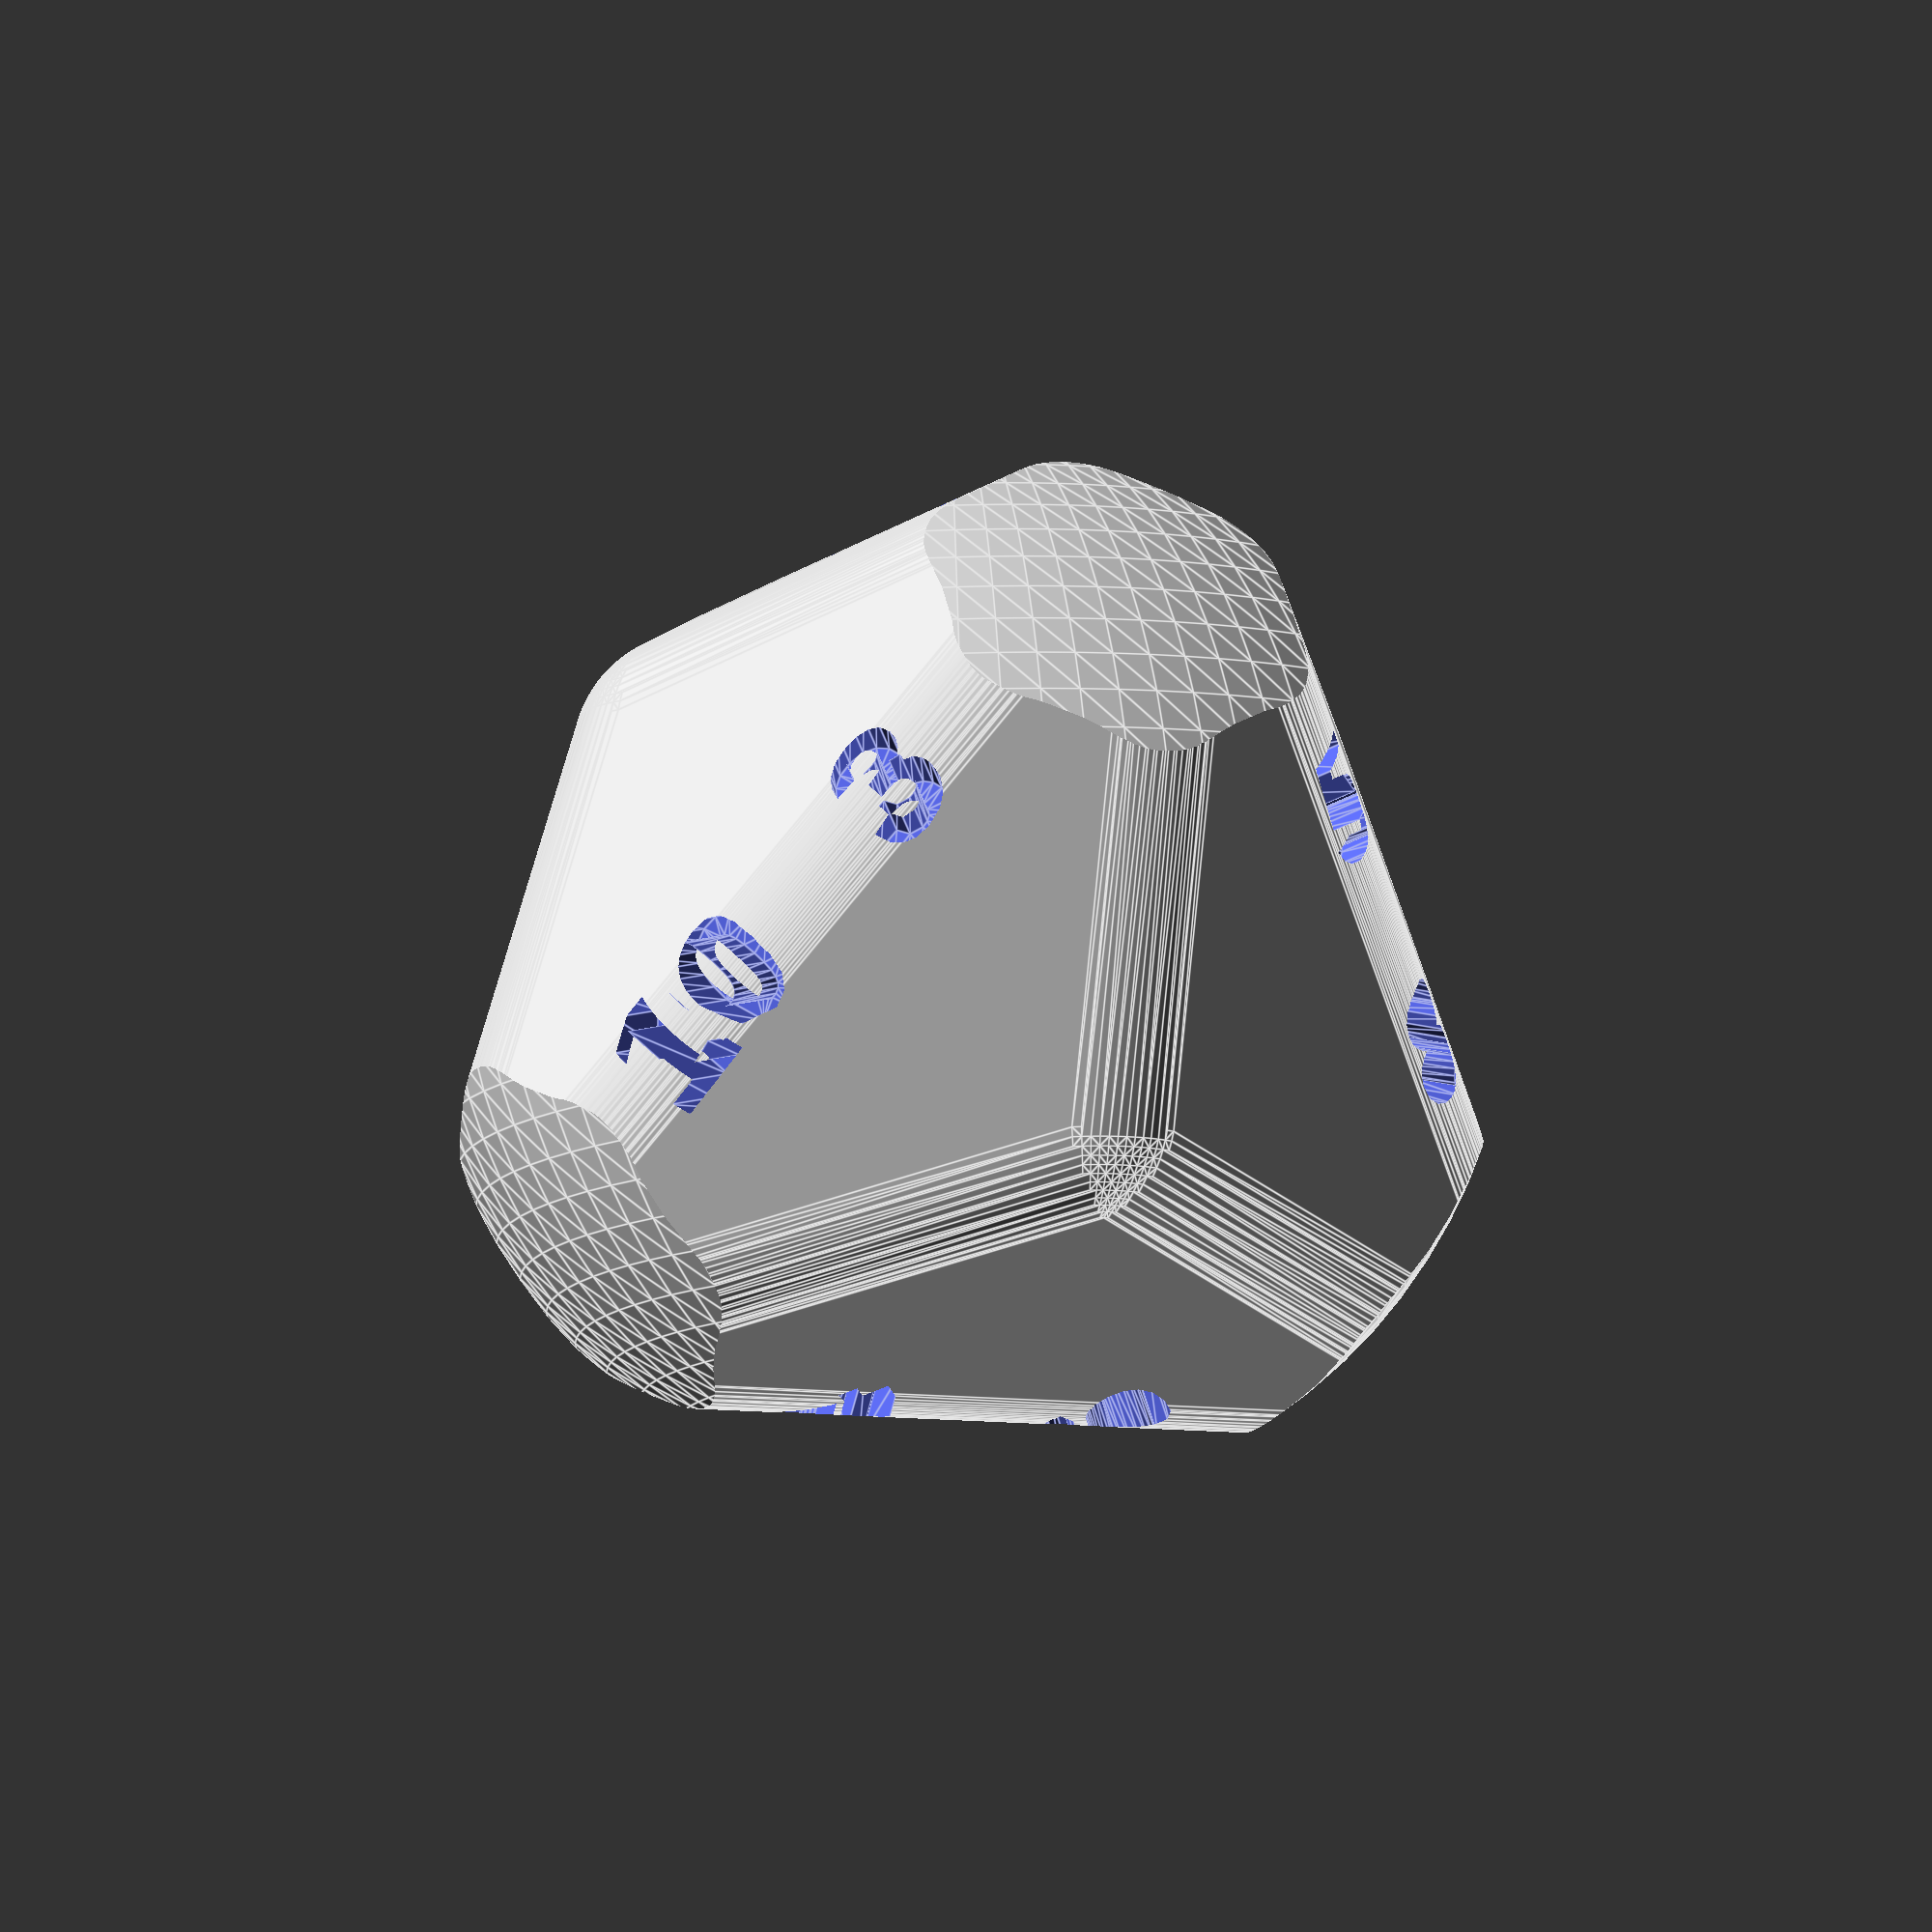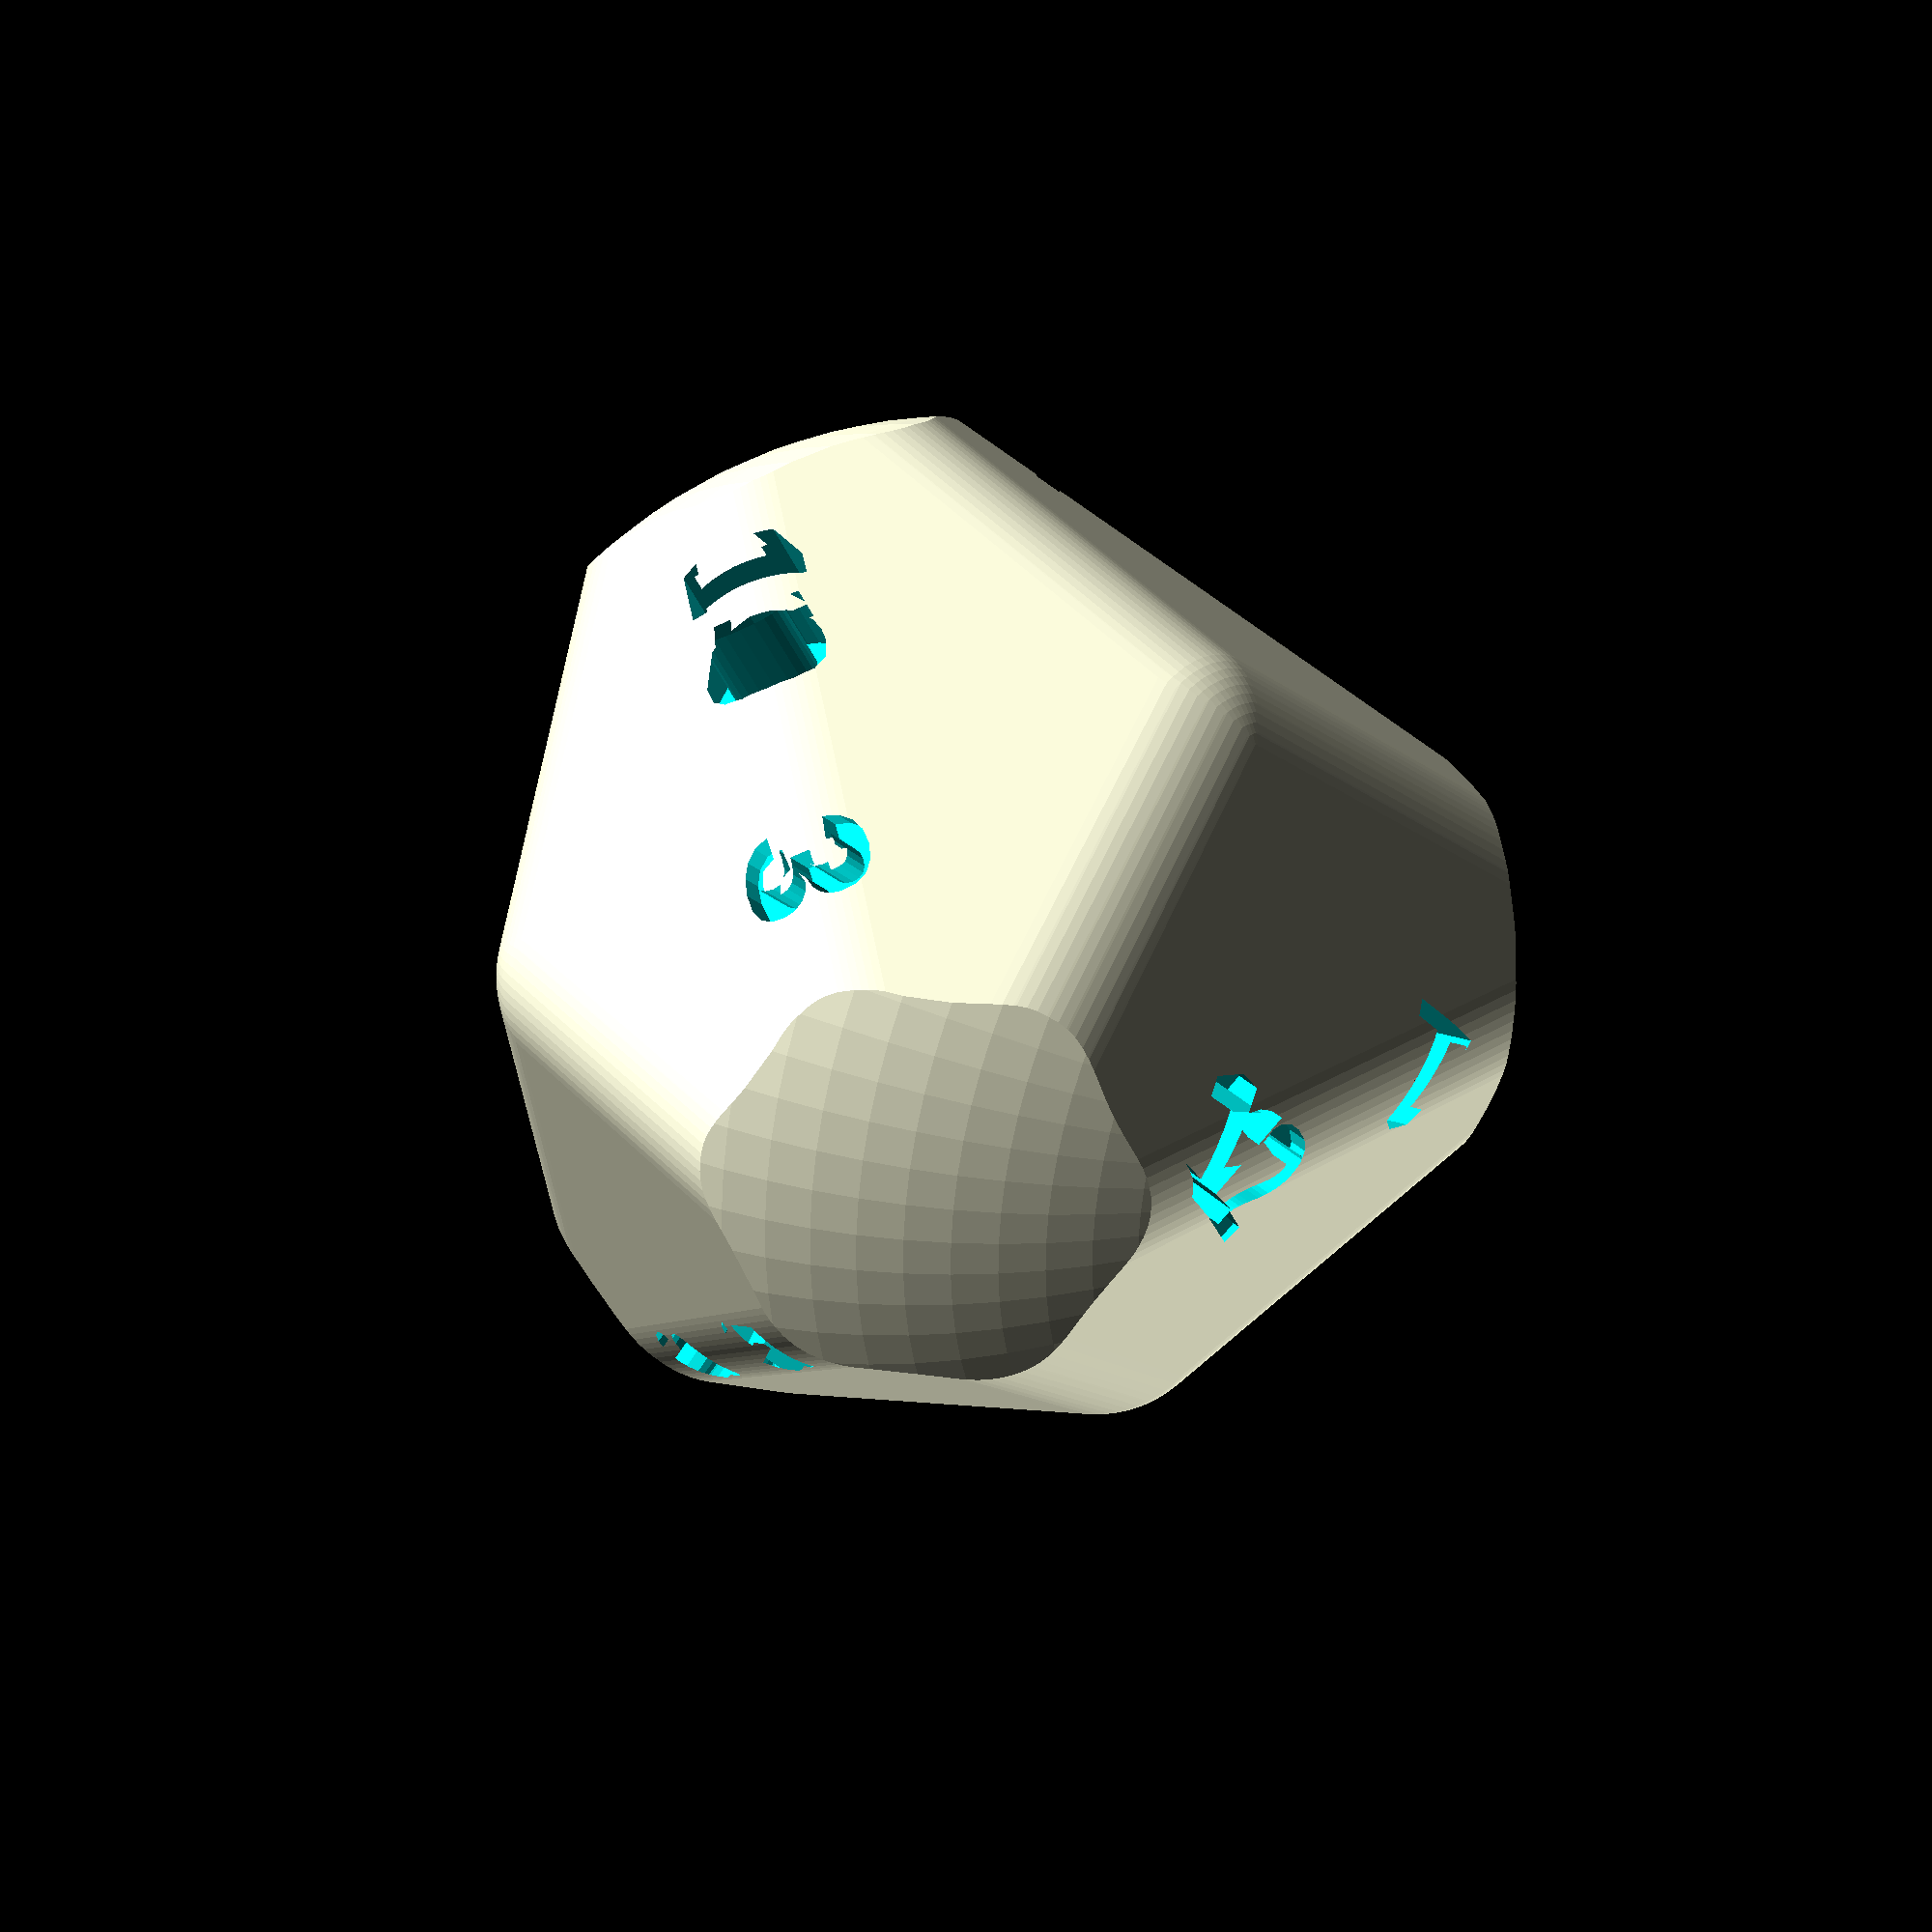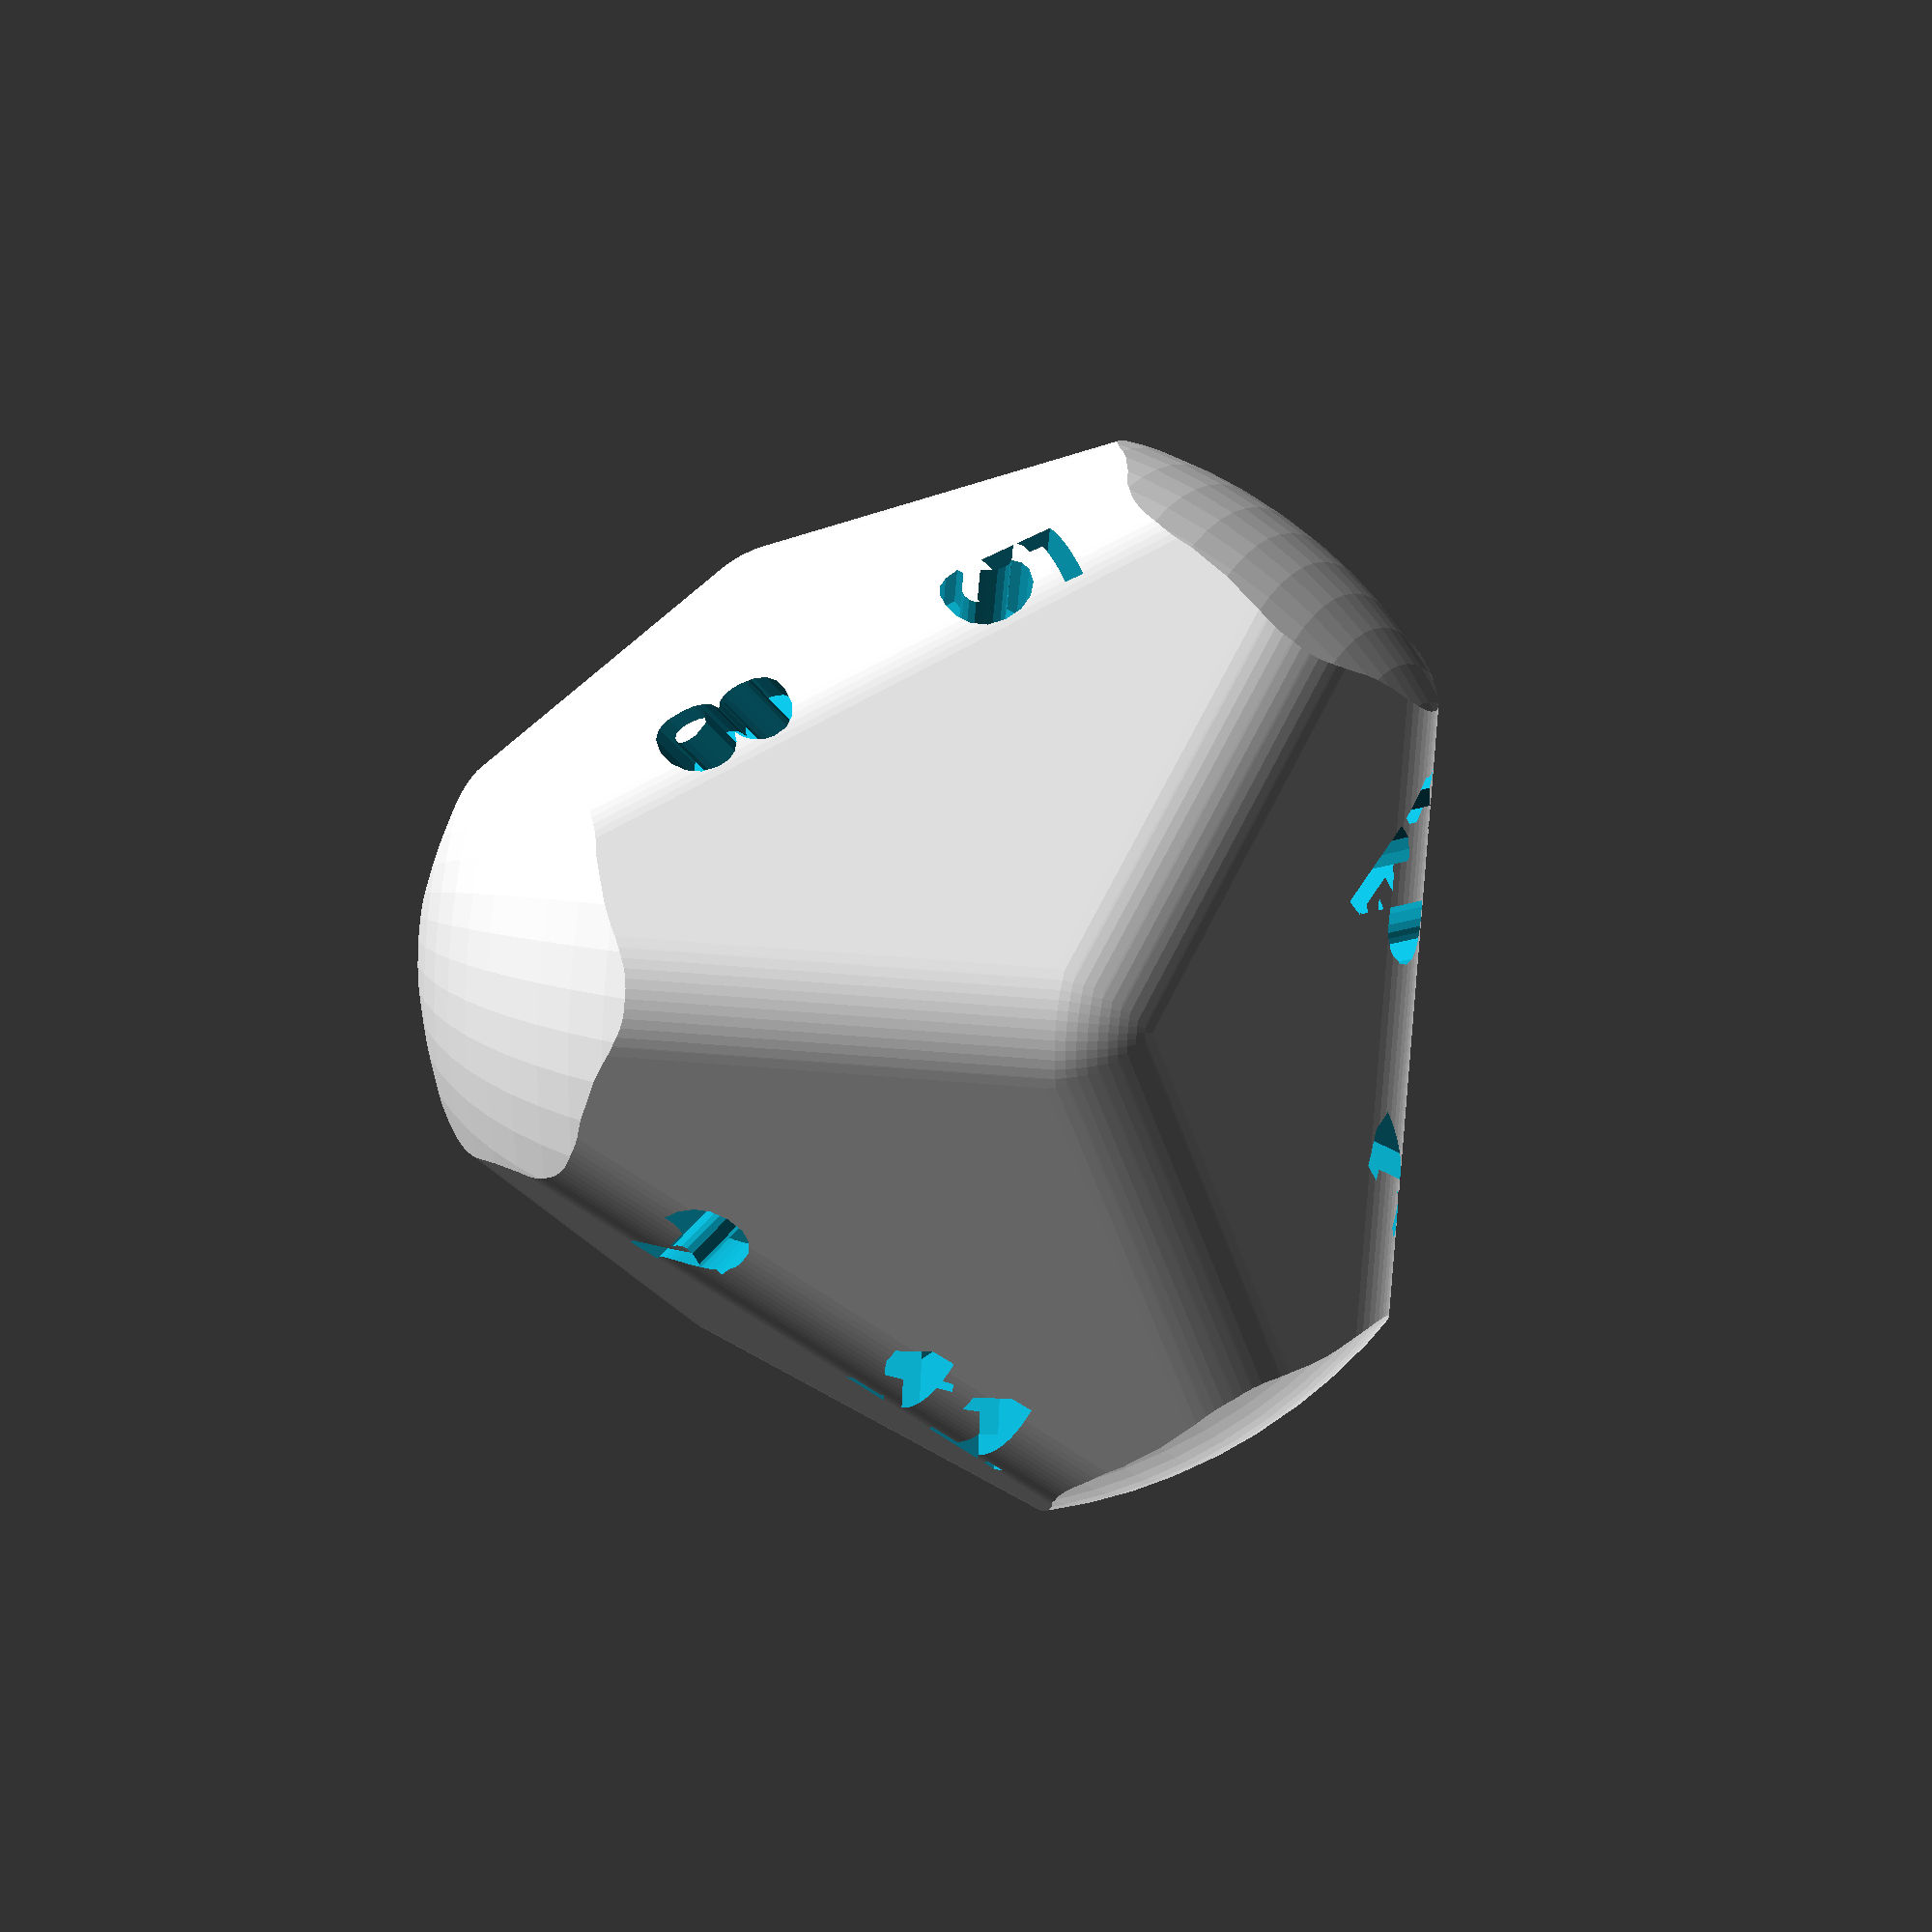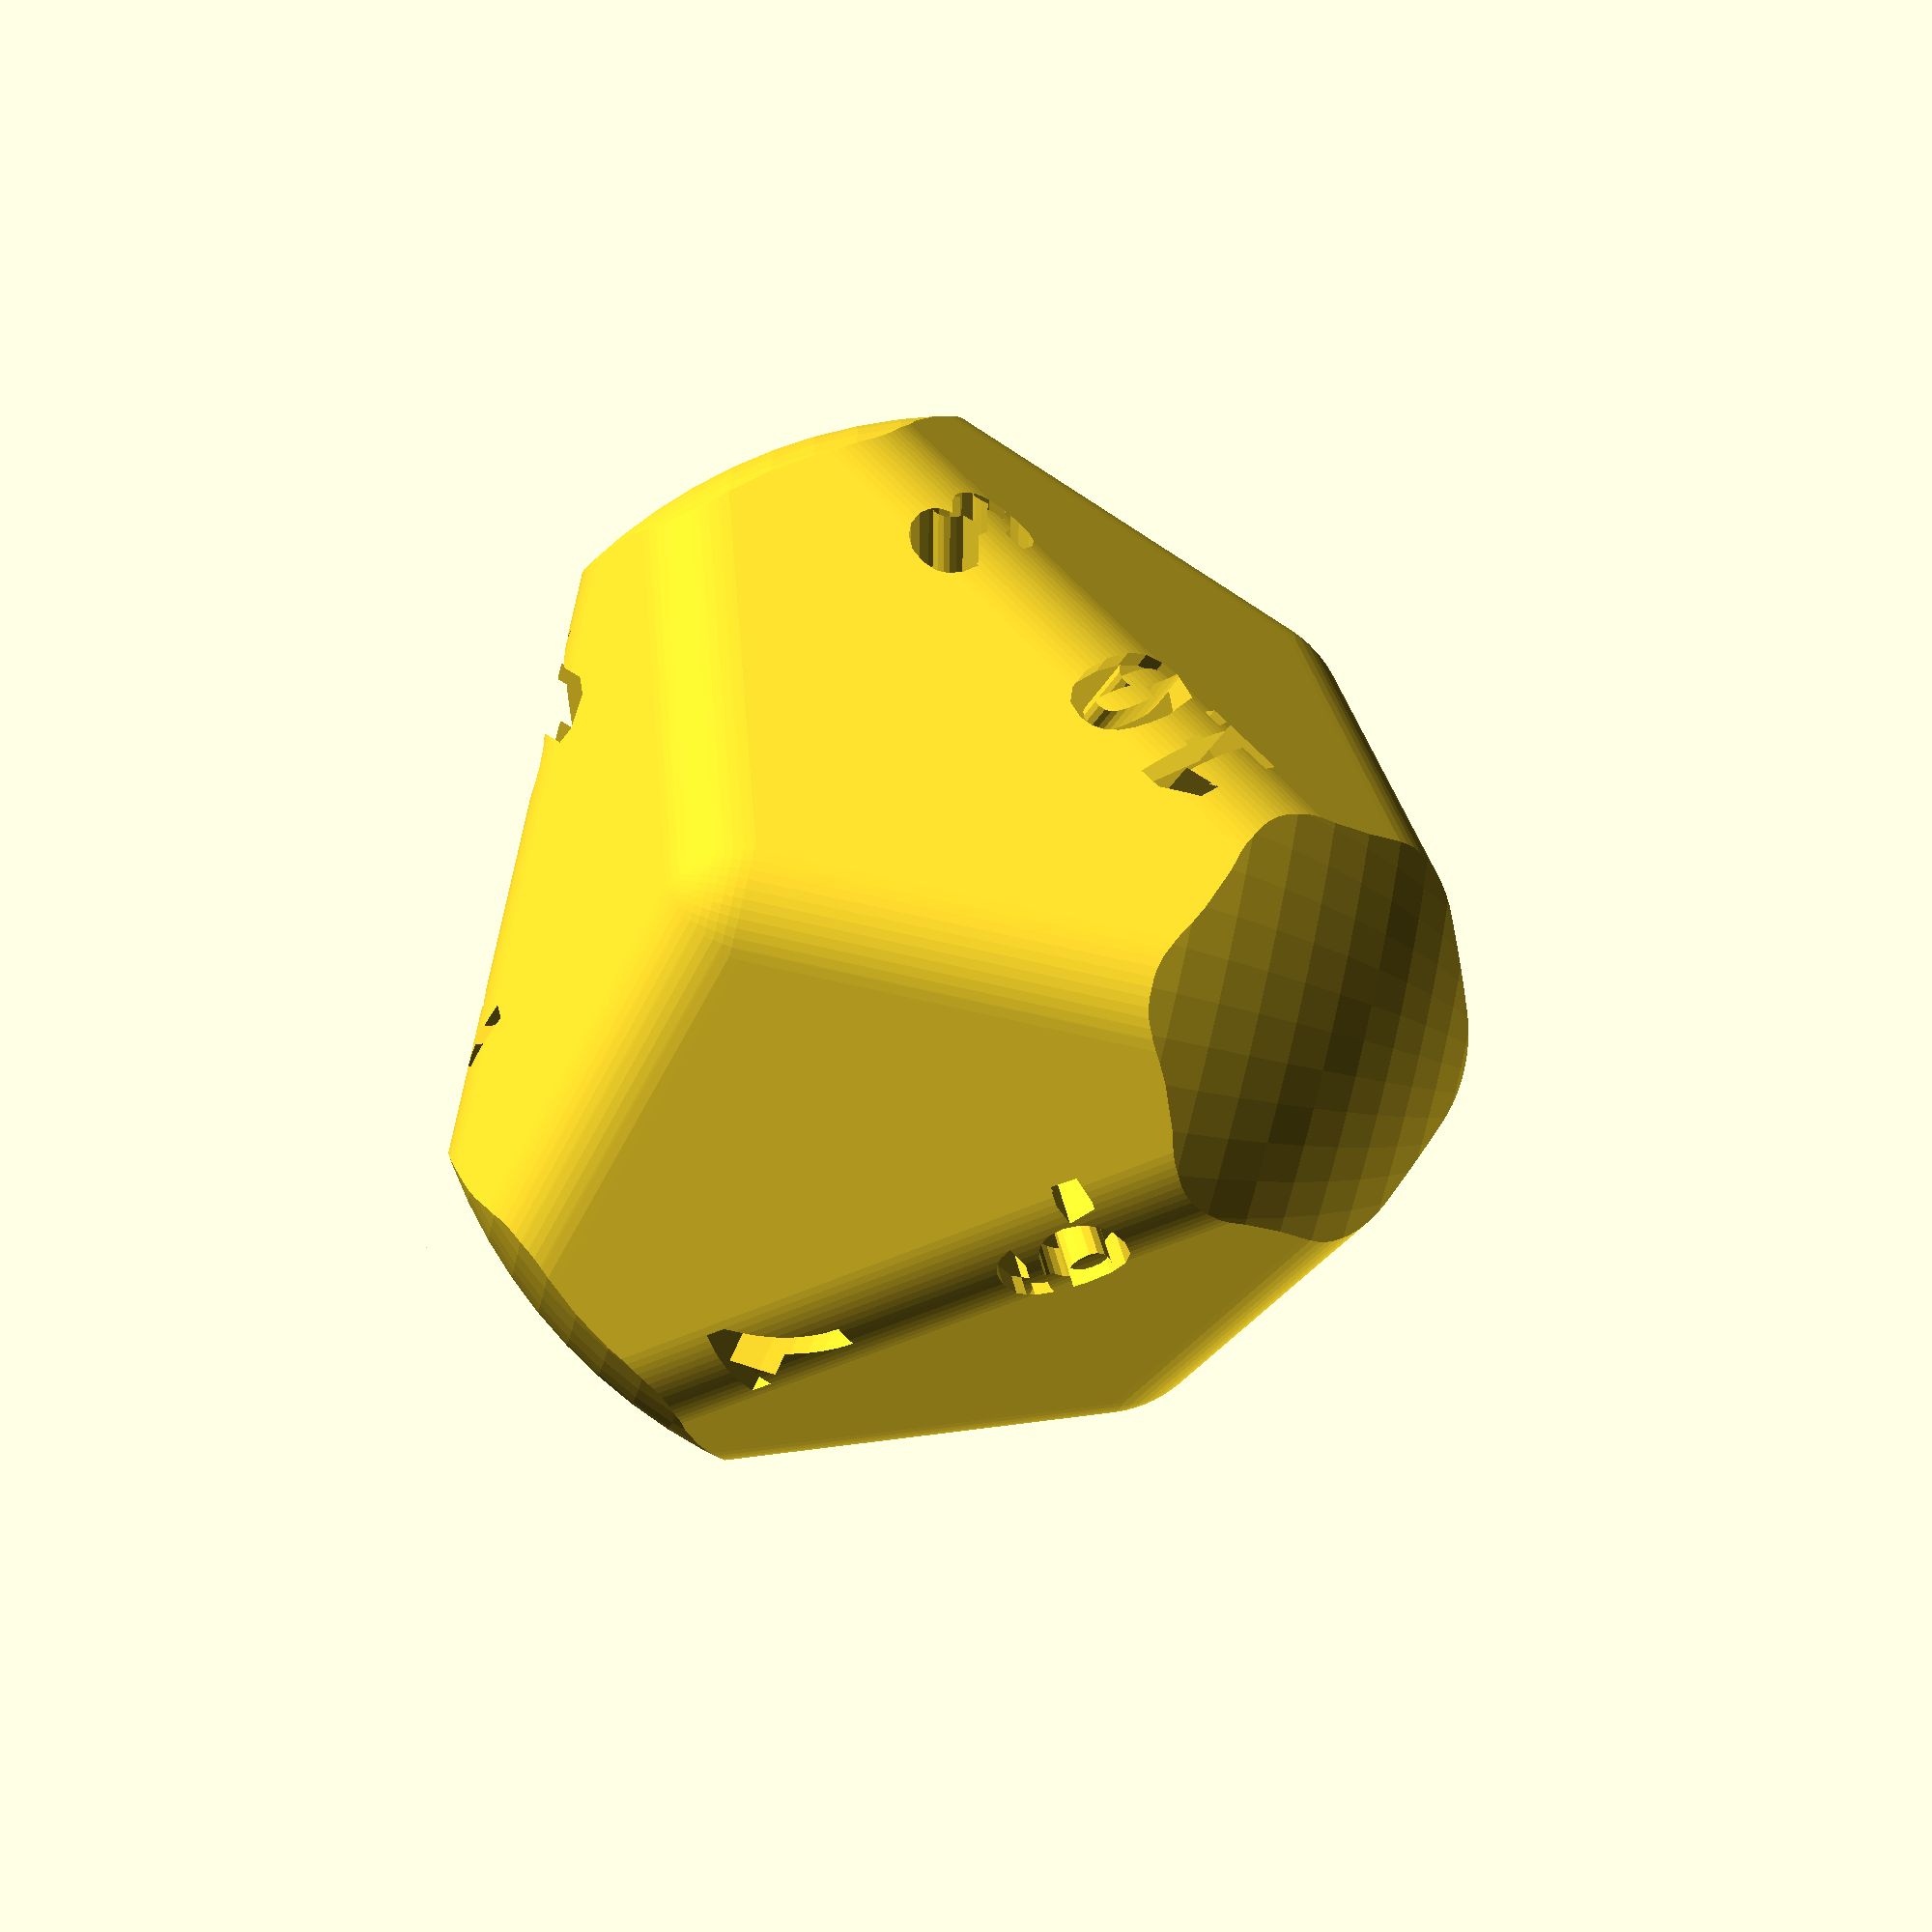
<openscad>
// Triakis Tetrahedron
// 3 sided faces = 12


txt_depth = .25;
txt_size = .4;
txt_font = "Arial:style=Bold";
// Warning: a scale factor is applied later (see below)
diam = 27; // scale factor which sets the diameter (distance from one [deg 4]-vertex to the vertex opposite) 
minko = 0.4; //chamfer the edges [0 = disabled]
roll = .5; // another effet to round the dice (intersects with a smaller sphere) [disabled if <= 0]
minkfn = 80; //sets the $fn variable for chamfer and the sphere

C0 = 0.636396103067892771960759925894;
C1 = 1.06066017177982128660126654316;

ordi = sqrt(3)*C1+minko; //original diameter
scafa = diam*.5/ordi; //scale factor


//labels = ["1","2","3","4","5","6.","7","8","9.","10","11","12"]; //default labeling

// the following labeling has balanced vertices (at vertices of degree 3 there is a minimal deviation of .5 points) and the number on the edges are also balaced.
labels = ["1","7","11","2","9.","8","5","3","12","6.","10","4"];

// coordinate source:  http://dmccooey.com/polyhedra/TriakisTetrahedron.txt


vertices = [
[ C1,  C1,  C1],
[ C1, -C1, -C1],
[-C1, -C1,  C1],
[-C1,  C1, -C1],
[ C0, -C0,  C0],
[ C0,  C0, -C0],
[-C0,  C0,  C0],
[-C0, -C0, -C0]];
faces = [
[ 2 , 0, 4],
[ 1 , 2, 4],
[ 0 , 1, 4],
[ 1 , 0, 5],
[ 3 , 1, 5],
[ 0 , 3, 5],
[ 3 , 0, 6],
[ 2 , 3, 6],
[ 0 , 2, 6],
[ 2 , 1, 7],
[ 3 , 2, 7],
[ 1 , 3, 7]];

function add3(v, i = 0, r) = 
    i < len(v) ? 
        i == 0 ?
            add3(v, 1, v[0]) :
            add3(v, i + 1, r + v[i]) :
        r;

function facecoord(n) = [for(i = [0 : len(faces[n]) - 1]) vertices[faces[n][i]] ]; // returns list of the coordinates of the vertices on this face

module facetext(vert,txt) {
    bar = add3(vert)/len(vert); // barycentre
    length = norm(bar);     // radial distance
    b = acos(bar.z/length); // inclination angle
    c = atan2(bar.y,bar.x); // azimuthal angle
    rotate([180,b,c]) translate([0,0,length +minko]) rotate([0,0,-45]) linear_extrude(txt_depth,center=false) text(text=txt,size = txt_size, font=txt_font, halign = "center", valign = "center");
}

scale(scafa)
difference() {
    intersection() {
        minkowski($fn=minkfn){
            polyhedron(points = vertices, faces=faces,  convexity = 20);
            sphere(minko);
        };
        sphere(ordi-roll,$fn=minkfn);
    }
    for(i=[0:len(faces)-1]) facetext(facecoord(i),labels[i]);
}

</openscad>
<views>
elev=100.1 azim=67.5 roll=181.7 proj=o view=edges
elev=330.4 azim=307.3 roll=129.7 proj=p view=solid
elev=163.3 azim=34.1 roll=68.3 proj=p view=wireframe
elev=250.9 azim=335.6 roll=283.7 proj=p view=solid
</views>
